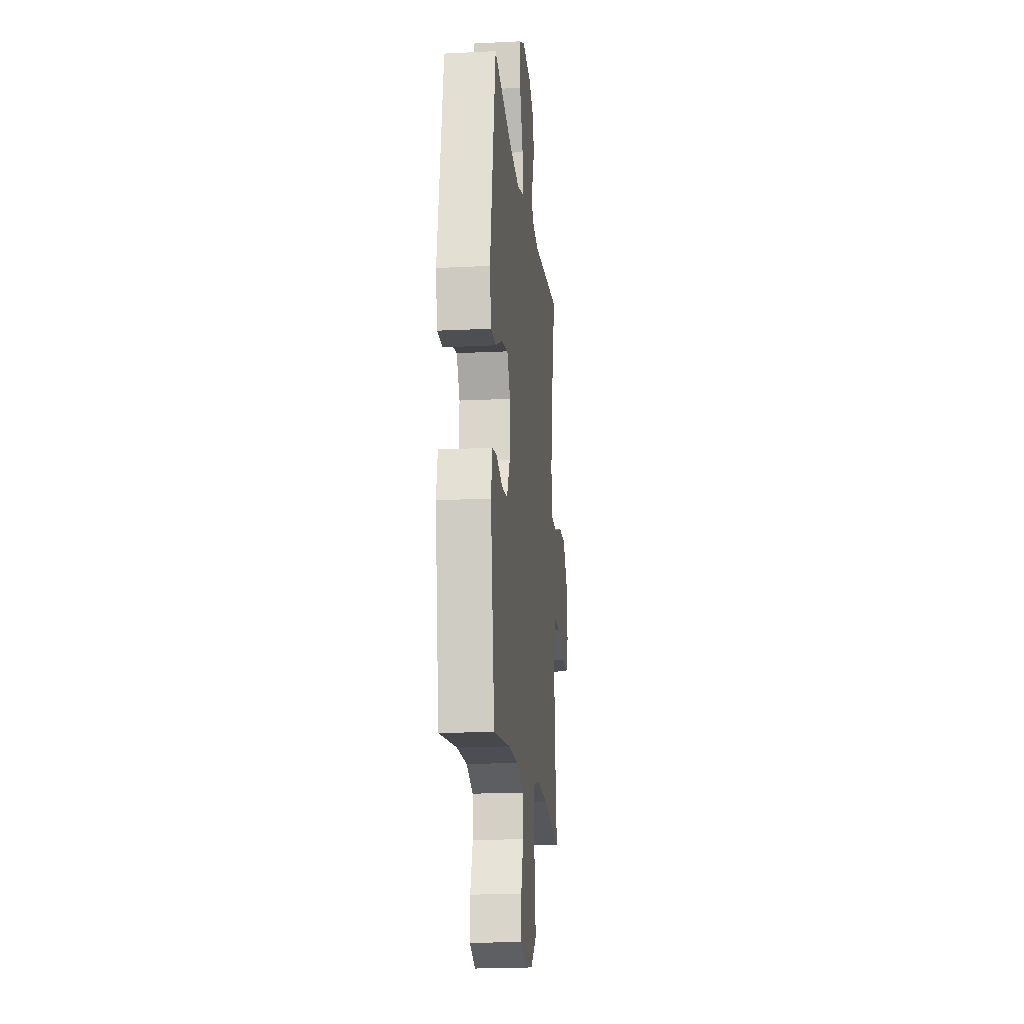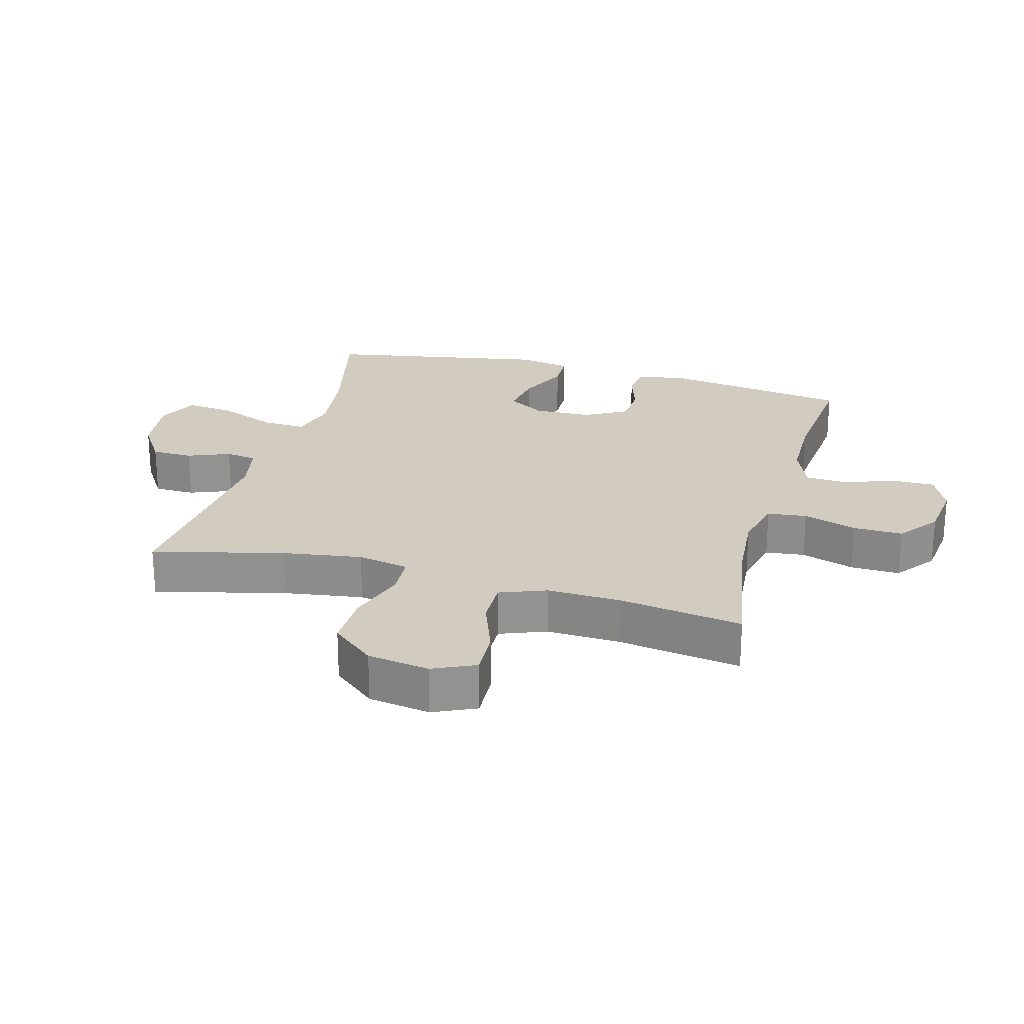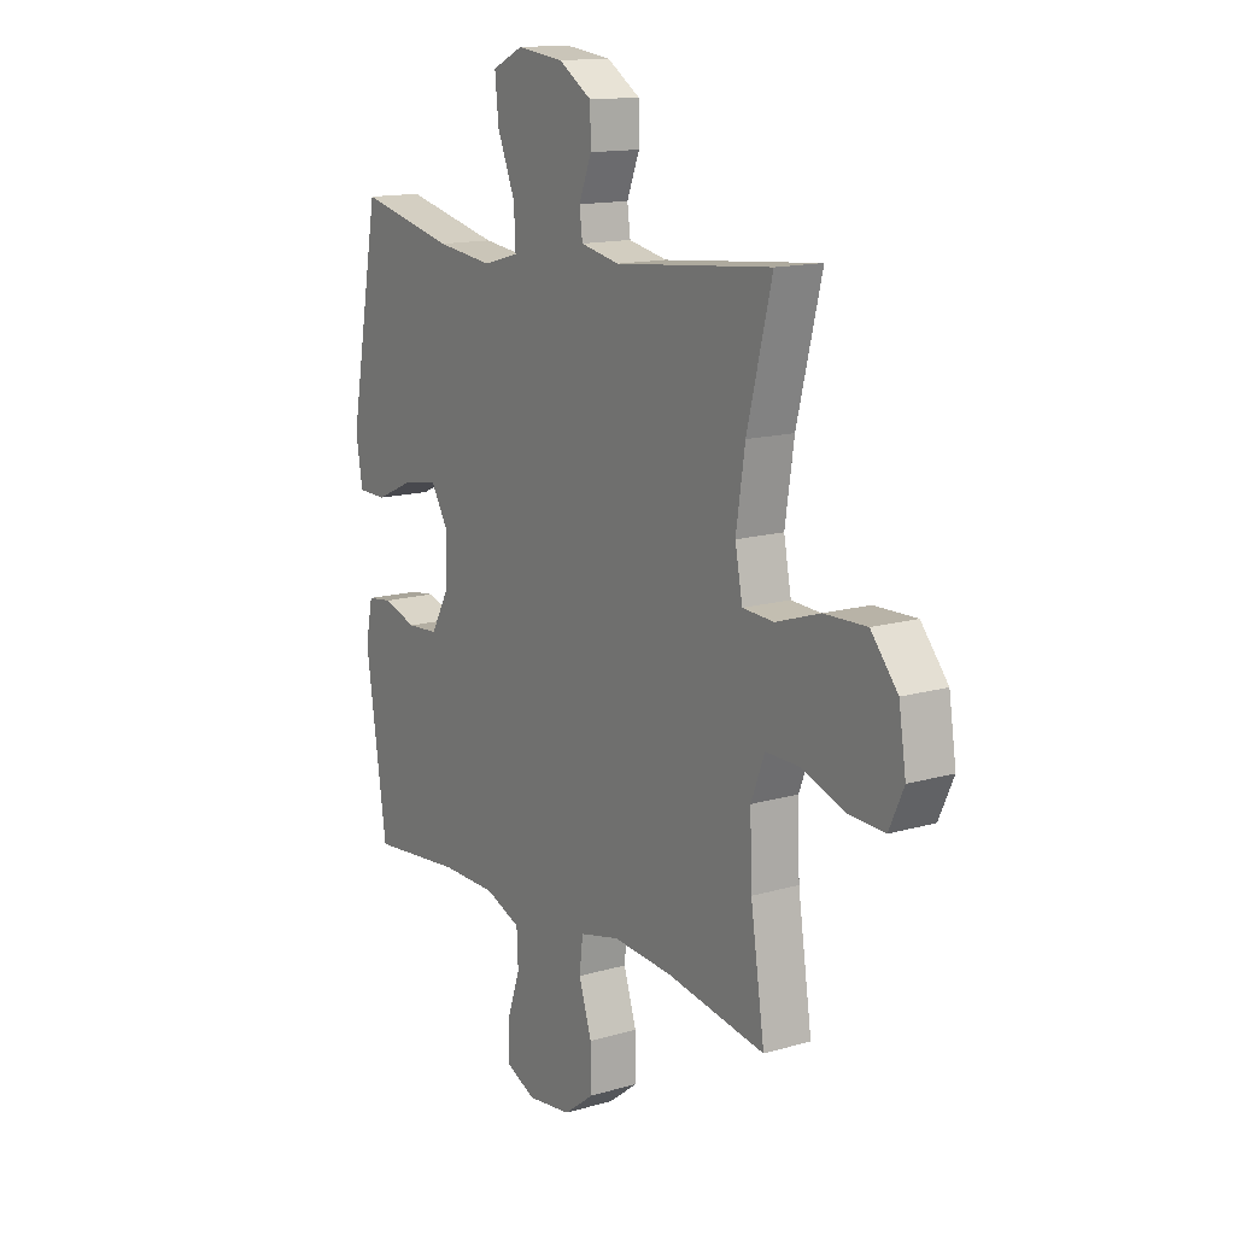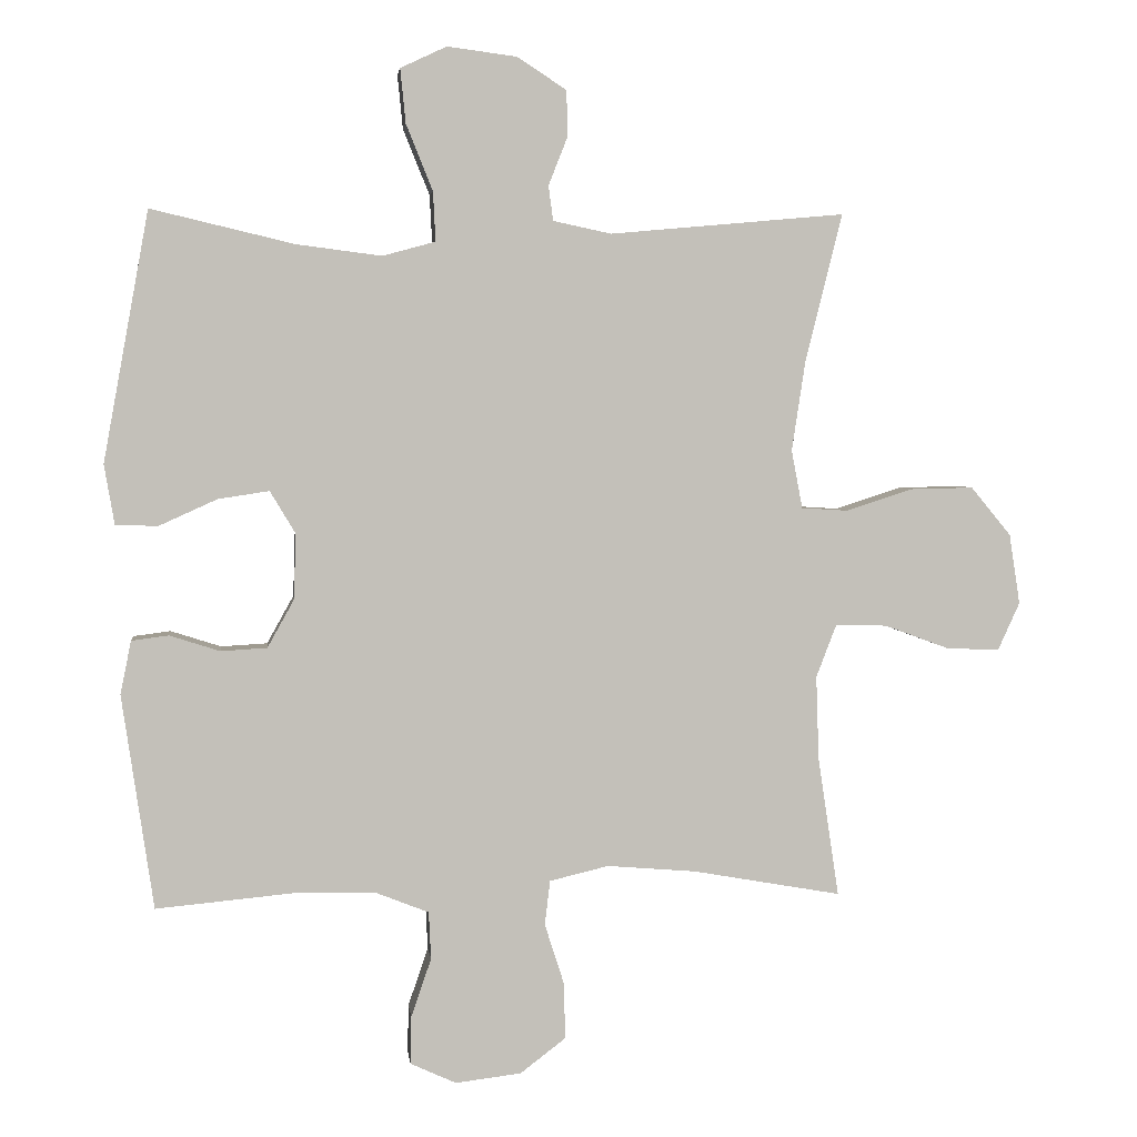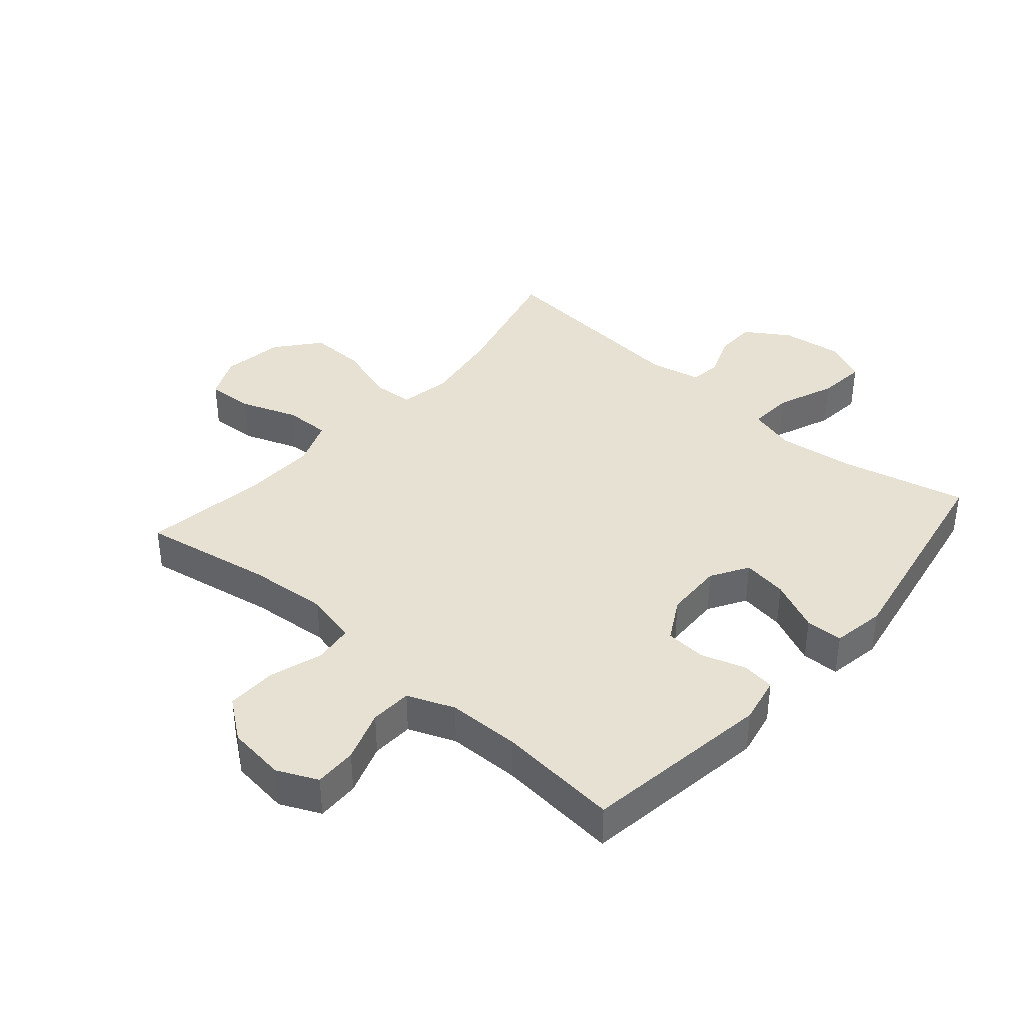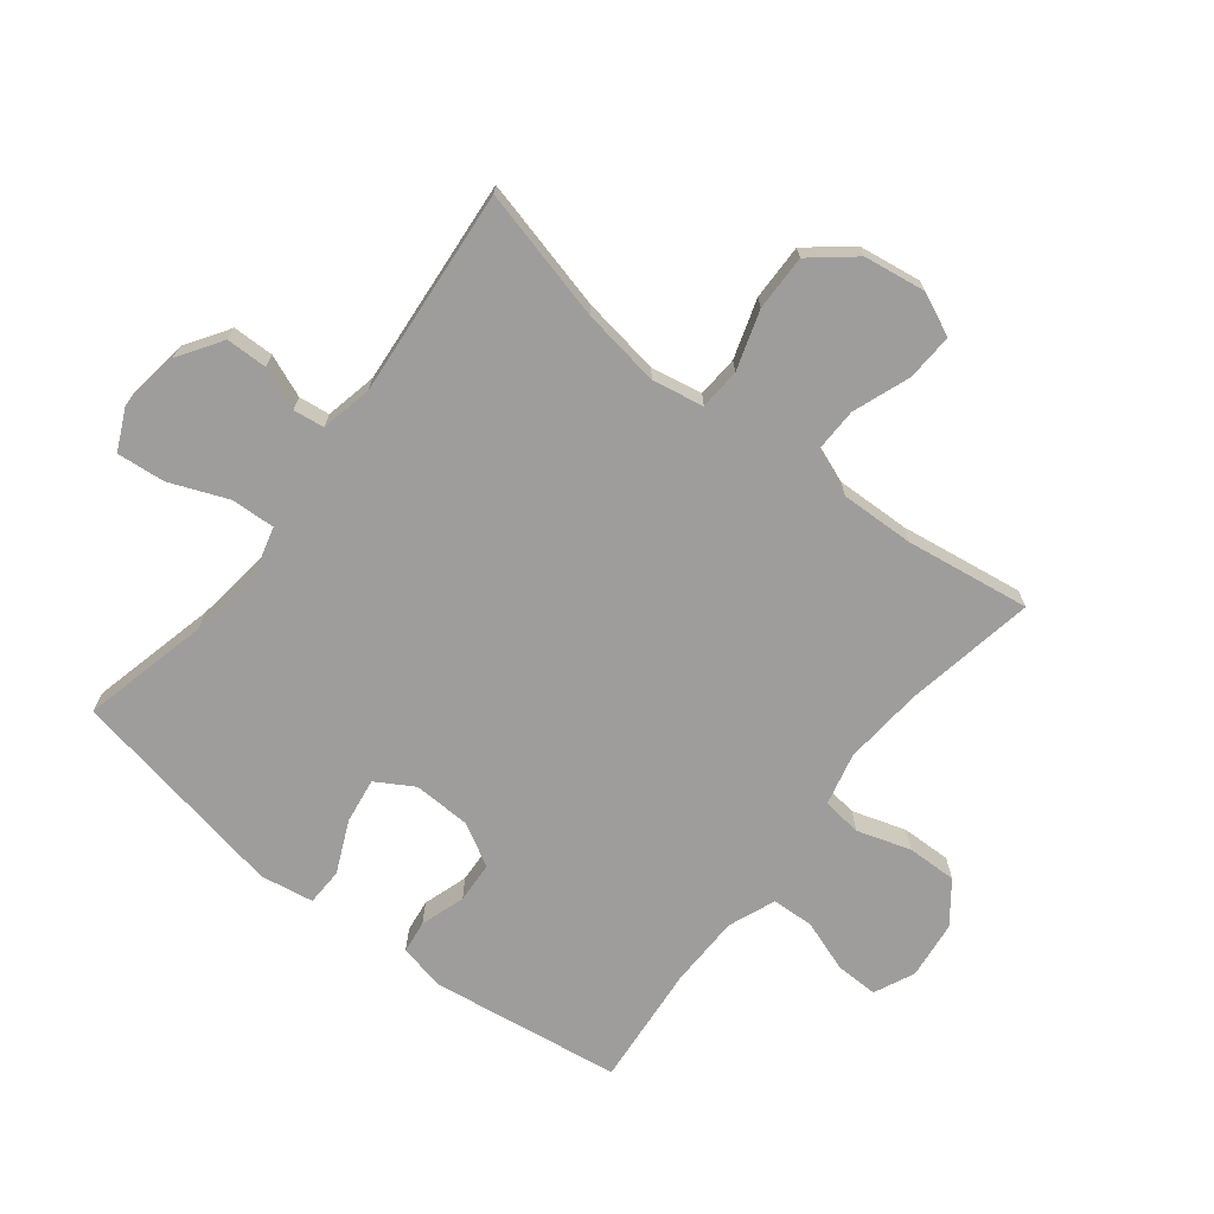
<metadata>
{"format":"obj","ext":"obj","renderer":"f3d","projection":"perspective","resolution":1024,"background":"white","views":[{"elev":-16.5,"azim":-84.2,"up":"+Z"},{"elev":24.2,"azim":105.4,"up":"+Y"},{"elev":14.0,"azim":56.9,"up":"+Z"},{"elev":3.5,"azim":-6.7,"up":"+Z"},{"elev":38.9,"azim":-139.0,"up":"+Y"},{"elev":-70.7,"azim":51.8,"up":"+Y"}]}
</metadata>
<code>
o path8490
v -0.3226 0.0375 -0.4748
v -0.2039 0.0375 -0.4767
v -0.1269 0.0375 -0.5073
v -0.1236 0.0375 -0.576
v -0.1526 0.0375 -0.6603
v -0.1541 0.0375 -0.7301
v -0.0878 0.0375 -0.7605
v 0.007471 0.0375 -0.749
v 0.07334 0.0375 -0.6988
v 0.07142 0.0375 -0.6172
v 0.04339 0.0375 -0.5295
v 0.05096 0.0375 -0.465
v 0.1366 0.0375 -0.4445
v 0.2657 0.0375 -0.4552
v 0.4806 0.0375 -0.4934
v 0.4502 0.0375 -0.2902
v 0.4462 0.0375 -0.1698
v 0.4754 0.0375 -0.09366
v 0.5499 0.0375 -0.09495
v 0.6435 0.0375 -0.1293
v 0.7207 0.0375 -0.1329
v 0.7524 0.0375 -0.06326
v 0.7368 0.0375 0.03815
v 0.6786 0.0375 0.1086
v 0.5873 0.0375 0.1066
v 0.4912 0.0375 0.07546
v 0.4236 0.0375 0.07956
v 0.4075 0.0375 0.1635
v 0.4269 0.0375 0.2925
v 0.4806 0.0375 0.5083
v 0.1401 0.0375 0.4775
v 0.05592 0.0375 0.4953
v 0.04923 0.0375 0.546
v 0.07667 0.0375 0.6152
v 0.07548 0.0375 0.6825
v 0.003775 0.0375 0.729
v -0.09681 0.0375 0.742
v -0.1638 0.0375 0.7104
v -0.1559 0.0375 0.6316
v -0.1174 0.0375 0.5365
v -0.1137 0.0375 0.4643
v -0.1904 0.0375 0.4436
v -0.3133 0.0375 0.4592
v -0.5213 0.0375 0.5083
v -0.5871 0.0375 0.1465
v -0.5723 0.0375 0.05957
v -0.5109 0.0375 0.05805
v -0.4268 0.0375 0.09614
v -0.3529 0.0375 0.1074
v -0.3162 0.0375 0.04629
v -0.3191 0.0375 -0.0487
v -0.3577 0.0375 -0.1182
v -0.4246 0.0375 -0.1222
v -0.4977 0.0375 -0.09883
v -0.5513 0.0375 -0.1058
v -0.567 0.0375 -0.1829
v -0.5213 0.0375 -0.4934
v -0.3226 -0.0375 -0.4748
v -0.2039 -0.0375 -0.4767
v -0.1269 -0.0375 -0.5073
v -0.1236 -0.0375 -0.576
v -0.1526 -0.0375 -0.6603
v -0.1541 -0.0375 -0.7301
v -0.0878 -0.0375 -0.7605
v 0.007471 -0.0375 -0.749
v 0.07334 -0.0375 -0.6988
v 0.07142 -0.0375 -0.6172
v 0.04339 -0.0375 -0.5295
v 0.05096 -0.0375 -0.465
v 0.1366 -0.0375 -0.4445
v 0.2657 -0.0375 -0.4552
v 0.4806 -0.0375 -0.4934
v 0.4502 -0.0375 -0.2902
v 0.4462 -0.0375 -0.1698
v 0.4754 -0.0375 -0.09366
v 0.5499 -0.0375 -0.09495
v 0.6435 -0.0375 -0.1293
v 0.7207 -0.0375 -0.1329
v 0.7524 -0.0375 -0.06326
v 0.7368 -0.0375 0.03815
v 0.6786 -0.0375 0.1086
v 0.5873 -0.0375 0.1066
v 0.4912 -0.0375 0.07546
v 0.4236 -0.0375 0.07956
v 0.4075 -0.0375 0.1635
v 0.4269 -0.0375 0.2925
v 0.4806 -0.0375 0.5083
v 0.1401 -0.0375 0.4775
v 0.05592 -0.0375 0.4953
v 0.04923 -0.0375 0.546
v 0.07667 -0.0375 0.6152
v 0.07548 -0.0375 0.6825
v 0.003775 -0.0375 0.729
v -0.09681 -0.0375 0.742
v -0.1638 -0.0375 0.7104
v -0.1559 -0.0375 0.6316
v -0.1174 -0.0375 0.5365
v -0.1137 -0.0375 0.4643
v -0.1904 -0.0375 0.4436
v -0.3133 -0.0375 0.4592
v -0.5213 -0.0375 0.5083
v -0.5871 -0.0375 0.1465
v -0.5723 -0.0375 0.05957
v -0.5109 -0.0375 0.05805
v -0.4268 -0.0375 0.09614
v -0.3529 -0.0375 0.1074
v -0.3162 -0.0375 0.04629
v -0.3191 -0.0375 -0.0487
v -0.3577 -0.0375 -0.1182
v -0.4246 -0.0375 -0.1222
v -0.4977 -0.0375 -0.09883
v -0.5513 -0.0375 -0.1058
v -0.567 -0.0375 -0.1829
v -0.5213 -0.0375 -0.4934
v -0.1541 0.0375 -0.7301
v -0.1541 0.0375 -0.7301
v -0.0878 0.0375 -0.7605
v 0.007471 0.0375 -0.749
v 0.07334 0.0375 -0.6988
v -0.1526 0.0375 -0.6603
v 0.07142 0.0375 -0.6172
v -0.1236 0.0375 -0.576
v 0.04339 0.0375 -0.5295
v -0.1269 0.0375 -0.5073
v -0.1269 0.0375 -0.5073
v 0.05096 0.0375 -0.465
v 0.05096 0.0375 -0.465
v -0.2039 0.0375 -0.4767
v -0.5213 0.0375 -0.4934
v -0.5213 0.0375 -0.4934
v -0.3226 0.0375 -0.4748
v 0.2657 0.0375 -0.4552
v 0.4806 0.0375 -0.4934
v 0.4806 0.0375 -0.4934
v 0.1366 0.0375 -0.4445
v 0.4502 0.0375 -0.2902
v -0.567 0.0375 -0.1829
v 0.4462 0.0375 -0.1698
v -0.5513 0.0375 -0.1058
v -0.5513 0.0375 -0.1058
v 0.4754 0.0375 -0.09366
v 0.4754 0.0375 -0.09366
v 0.6435 0.0375 -0.1293
v 0.7207 0.0375 -0.1329
v 0.7207 0.0375 -0.1329
v 0.7524 0.0375 -0.06326
v 0.5499 0.0375 -0.09495
v -0.4977 0.0375 -0.09883
v -0.4246 0.0375 -0.1222
v -0.3577 0.0375 -0.1182
v -0.3191 0.0375 -0.0487
v 0.7368 0.0375 0.03815
v -0.3162 0.0375 0.04629
v 0.6786 0.0375 0.1086
v -0.3529 0.0375 0.1074
v -0.3529 0.0375 0.1074
v -0.5723 0.0375 0.05957
v -0.5723 0.0375 0.05957
v -0.5109 0.0375 0.05805
v -0.4268 0.0375 0.09614
v -0.5871 0.0375 0.1465
v 0.4912 0.0375 0.07546
v 0.4236 0.0375 0.07956
v 0.4236 0.0375 0.07956
v 0.5873 0.0375 0.1066
v 0.4075 0.0375 0.1635
v 0.4269 0.0375 0.2925
v -0.5213 0.0375 0.5083
v -0.5213 0.0375 0.5083
v -0.1904 0.0375 0.4436
v -0.3133 0.0375 0.4592
v -0.1137 0.0375 0.4643
v -0.1137 0.0375 0.4643
v -0.1174 0.0375 0.5365
v 0.1401 0.0375 0.4775
v 0.05592 0.0375 0.4953
v 0.05592 0.0375 0.4953
v 0.4806 0.0375 0.5083
v 0.4806 0.0375 0.5083
v 0.04923 0.0375 0.546
v -0.1559 0.0375 0.6316
v 0.07667 0.0375 0.6152
v 0.07548 0.0375 0.6825
v -0.1638 0.0375 0.7104
v -0.1638 0.0375 0.7104
v 0.003775 0.0375 0.729
v -0.09681 0.0375 0.742
v -0.1541 -0.0375 -0.7301
v -0.1541 -0.0375 -0.7301
v -0.0878 -0.0375 -0.7605
v 0.007471 -0.0375 -0.749
v 0.07334 -0.0375 -0.6988
v -0.1526 -0.0375 -0.6603
v 0.07142 -0.0375 -0.6172
v -0.1236 -0.0375 -0.576
v 0.04339 -0.0375 -0.5295
v -0.1269 -0.0375 -0.5073
v -0.1269 -0.0375 -0.5073
v 0.05096 -0.0375 -0.465
v 0.05096 -0.0375 -0.465
v -0.2039 -0.0375 -0.4767
v -0.5213 -0.0375 -0.4934
v -0.5213 -0.0375 -0.4934
v -0.3226 -0.0375 -0.4748
v 0.2657 -0.0375 -0.4552
v 0.4806 -0.0375 -0.4934
v 0.4806 -0.0375 -0.4934
v 0.1366 -0.0375 -0.4445
v 0.4502 -0.0375 -0.2902
v -0.567 -0.0375 -0.1829
v 0.4462 -0.0375 -0.1698
v -0.5513 -0.0375 -0.1058
v -0.5513 -0.0375 -0.1058
v 0.4754 -0.0375 -0.09366
v 0.4754 -0.0375 -0.09366
v 0.6435 -0.0375 -0.1293
v 0.7207 -0.0375 -0.1329
v 0.7207 -0.0375 -0.1329
v 0.7524 -0.0375 -0.06326
v 0.5499 -0.0375 -0.09495
v -0.4977 -0.0375 -0.09883
v -0.4246 -0.0375 -0.1222
v -0.3577 -0.0375 -0.1182
v -0.3191 -0.0375 -0.0487
v 0.7368 -0.0375 0.03815
v -0.3162 -0.0375 0.04629
v 0.6786 -0.0375 0.1086
v -0.3529 -0.0375 0.1074
v -0.3529 -0.0375 0.1074
v -0.5723 -0.0375 0.05957
v -0.5723 -0.0375 0.05957
v -0.5109 -0.0375 0.05805
v -0.4268 -0.0375 0.09614
v -0.5871 -0.0375 0.1465
v 0.4912 -0.0375 0.07546
v 0.4236 -0.0375 0.07956
v 0.4236 -0.0375 0.07956
v 0.5873 -0.0375 0.1066
v 0.4075 -0.0375 0.1635
v 0.4269 -0.0375 0.2925
v -0.5213 -0.0375 0.5083
v -0.5213 -0.0375 0.5083
v -0.1904 -0.0375 0.4436
v -0.3133 -0.0375 0.4592
v -0.1137 -0.0375 0.4643
v -0.1137 -0.0375 0.4643
v -0.1174 -0.0375 0.5365
v 0.1401 -0.0375 0.4775
v 0.05592 -0.0375 0.4953
v 0.05592 -0.0375 0.4953
v 0.4806 -0.0375 0.5083
v 0.4806 -0.0375 0.5083
v 0.04923 -0.0375 0.546
v -0.1559 -0.0375 0.6316
v 0.07667 -0.0375 0.6152
v 0.07548 -0.0375 0.6825
v -0.1638 -0.0375 0.7104
v -0.1638 -0.0375 0.7104
v 0.003775 -0.0375 0.729
v -0.09681 -0.0375 0.742
f 190 191 193
f 236 211 214
f 222 204 223
f 235 220 238
f 224 208 236
f 232 234 230
f 209 205 206
f 224 199 208
f 212 210 221
f 201 223 204
f 243 226 245
f 194 191 192
f 243 228 226
f 216 225 220
f 245 249 247
f 226 224 236
f 244 233 228
f 204 222 210
f 244 228 243
f 225 216 219
f 221 210 222
f 236 214 235
f 238 220 225
f 248 226 239
f 259 255 256
f 201 199 224
f 196 195 194
f 195 196 197
f 204 210 202
f 254 260 257
f 193 191 195
f 239 226 236
f 197 196 199
f 245 226 248
f 248 240 251
f 205 211 208
f 211 205 209
f 197 199 201
f 234 244 241
f 255 247 253
f 238 225 227
f 219 216 217
f 236 208 211
f 249 253 247
f 214 220 235
f 188 190 193
f 259 260 254
f 249 245 248
f 223 201 224
f 248 239 240
f 259 247 255
f 195 191 194
f 234 233 244
f 247 259 254
f 233 234 232
f 116 7 64 189
f 7 8 65 64
f 8 9 66 65
f 5 6 63 62
f 9 10 67 66
f 4 5 62 61
f 10 11 68 67
f 125 4 61 198
f 11 127 200 68
f 2 3 60 59
f 130 1 58 203
f 1 2 59 58
f 14 134 207 71
f 12 13 70 69
f 13 14 71 70
f 15 16 73 72
f 56 57 114 113
f 16 17 74 73
f 140 56 113 213
f 17 142 215 74
f 20 145 218 77
f 21 22 79 78
f 19 20 77 76
f 54 55 112 111
f 53 54 111 110
f 52 53 110 109
f 51 52 109 108
f 18 19 76 75
f 22 23 80 79
f 50 51 108 107
f 23 24 81 80
f 156 50 107 229
f 158 47 104 231
f 47 48 105 104
f 45 46 103 102
f 26 164 237 83
f 25 26 83 82
f 24 25 82 81
f 27 28 85 84
f 48 49 106 105
f 28 29 86 85
f 169 45 102 242
f 42 43 100 99
f 173 42 99 246
f 40 41 98 97
f 31 177 250 88
f 179 31 88 252
f 29 30 87 86
f 43 44 101 100
f 32 33 90 89
f 39 40 97 96
f 33 34 91 90
f 34 35 92 91
f 185 39 96 258
f 35 36 93 92
f 37 38 95 94
f 36 37 94 93
f 117 120 118
f 163 141 138
f 149 150 131
f 162 165 147
f 151 163 135
f 159 157 161
f 136 133 132
f 151 135 126
f 139 148 137
f 128 131 150
f 170 172 153
f 121 119 118
f 170 153 155
f 143 147 152
f 172 174 176
f 153 163 151
f 171 155 160
f 131 137 149
f 171 170 155
f 152 146 143
f 148 149 137
f 163 162 141
f 165 152 147
f 175 166 153
f 186 183 182
f 128 151 126
f 123 121 122
f 122 124 123
f 131 129 137
f 181 184 187
f 120 122 118
f 166 163 153
f 124 126 123
f 172 175 153
f 175 178 167
f 132 135 138
f 138 136 132
f 124 128 126
f 161 168 171
f 182 180 174
f 165 154 152
f 146 144 143
f 163 138 135
f 176 174 180
f 141 162 147
f 115 120 117
f 186 181 187
f 176 175 172
f 150 151 128
f 175 167 166
f 186 182 174
f 122 121 118
f 161 171 160
f 174 181 186
f 160 159 161

</code>
